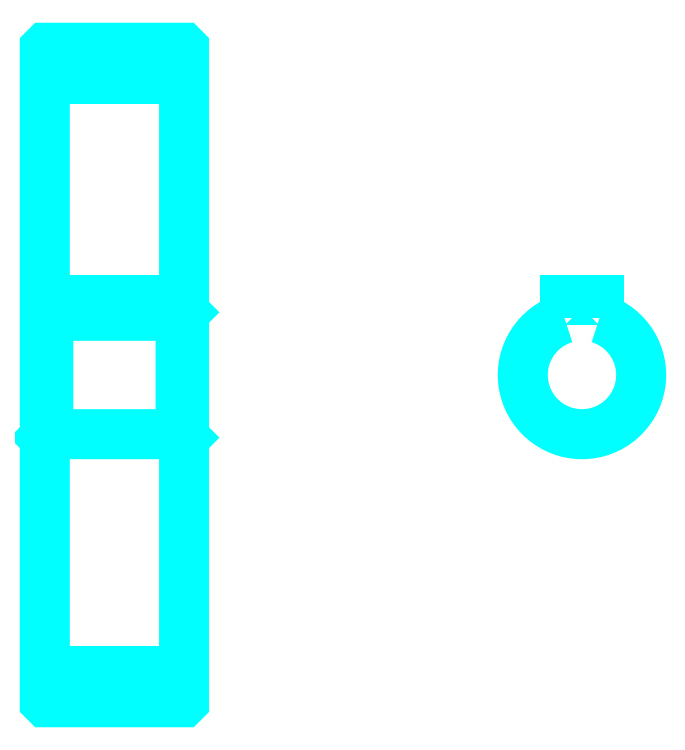
<metadata>
{"format":"dxf","ext":"dxf","renderer":"ezdxf+matplotlib","layout":"modelspace","background":"white","min_lineweight":24,"dpi":150}
</metadata>
<code>
0
SECTION
2
ENTITIES
0
LINE
8
0
10
88.59
20
123.4
30
0
11
108.6
21
123.4
31
0
0
LINE
8
0
10
88.59
20
38.43
30
0
11
108.6
21
38.43
31
0
0
LINE
8
0
10
108.6
20
89.93
30
0
11
108.1
21
89.43
31
0
0
LINE
8
0
10
108.6
20
71.93
30
0
11
108.1
21
72.43
31
0
0
LINE
8
0
10
88.59
20
71.93
30
0
11
89.09
21
72.43
31
0
0
POLYLINE
8
0
66
1
10
0
20
0
30
0
70
2
0
VERTEX
8
0
10
88.59
20
71.93
30
0
70
0
0
VERTEX
8
0
10
88.59
20
34.03
30
0
70
0
0
VERTEX
8
0
10
88.69
20
33.93
30
0
70
0
0
VERTEX
8
0
10
108.5
20
33.93
30
0
70
0
0
VERTEX
8
0
10
108.6
20
34.03
30
0
70
0
0
VERTEX
8
0
10
108.6
20
127.8
30
0
70
0
0
VERTEX
8
0
10
108.5
20
127.9
30
0
70
0
0
VERTEX
8
0
10
88.69
20
127.9
30
0
70
0
0
VERTEX
8
0
10
88.59
20
127.8
30
0
70
0
0
VERTEX
8
0
10
88.59
20
71.93
30
0
70
0
0
SEQEND
8
0
0
POLYLINE
8
0
66
1
10
0
20
0
30
0
70
2
0
VERTEX
8
0
10
88.59
20
89.93
30
0
70
0
0
VERTEX
8
0
10
89.09
20
89.43
30
0
70
0
0
VERTEX
8
0
10
89.09
20
72.43
30
0
70
0
0
VERTEX
8
0
10
108.1
20
72.43
30
0
70
0
0
VERTEX
8
0
10
108.1
20
89.43
30
0
70
0
0
VERTEX
8
0
10
89.09
20
89.43
30
0
70
0
0
SEQEND
8
0
0
ARC
8
0
10
165.7
20
80.93
30
0
40
8.5
50
107.1
51
72.9
0
POLYLINE
8
0
66
1
10
0
20
0
30
0
70
2
0
VERTEX
8
0
10
168.2
20
89.05
30
0
70
0
0
VERTEX
8
0
10
168.2
20
91.73
30
0
70
0
0
VERTEX
8
0
10
163.2
20
91.73
30
0
70
0
0
VERTEX
8
0
10
163.2
20
89.05
30
0
70
0
0
SEQEND
8
0
0
LINE
8
0
10
88.59
20
91.73
30
0
11
108.6
21
91.73
31
0
0
ENDSEC
0
EOF

</code>
